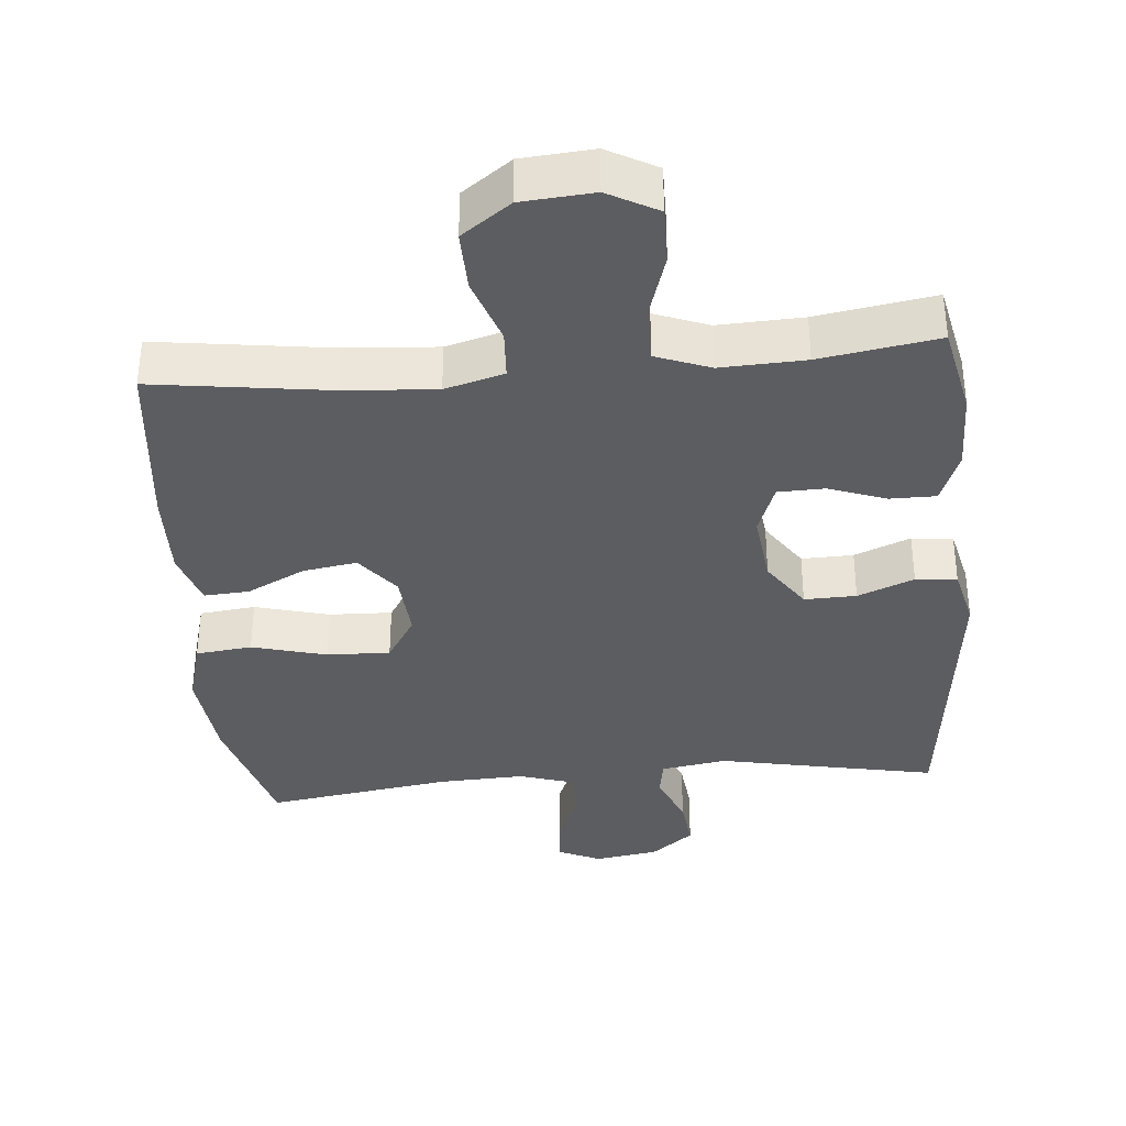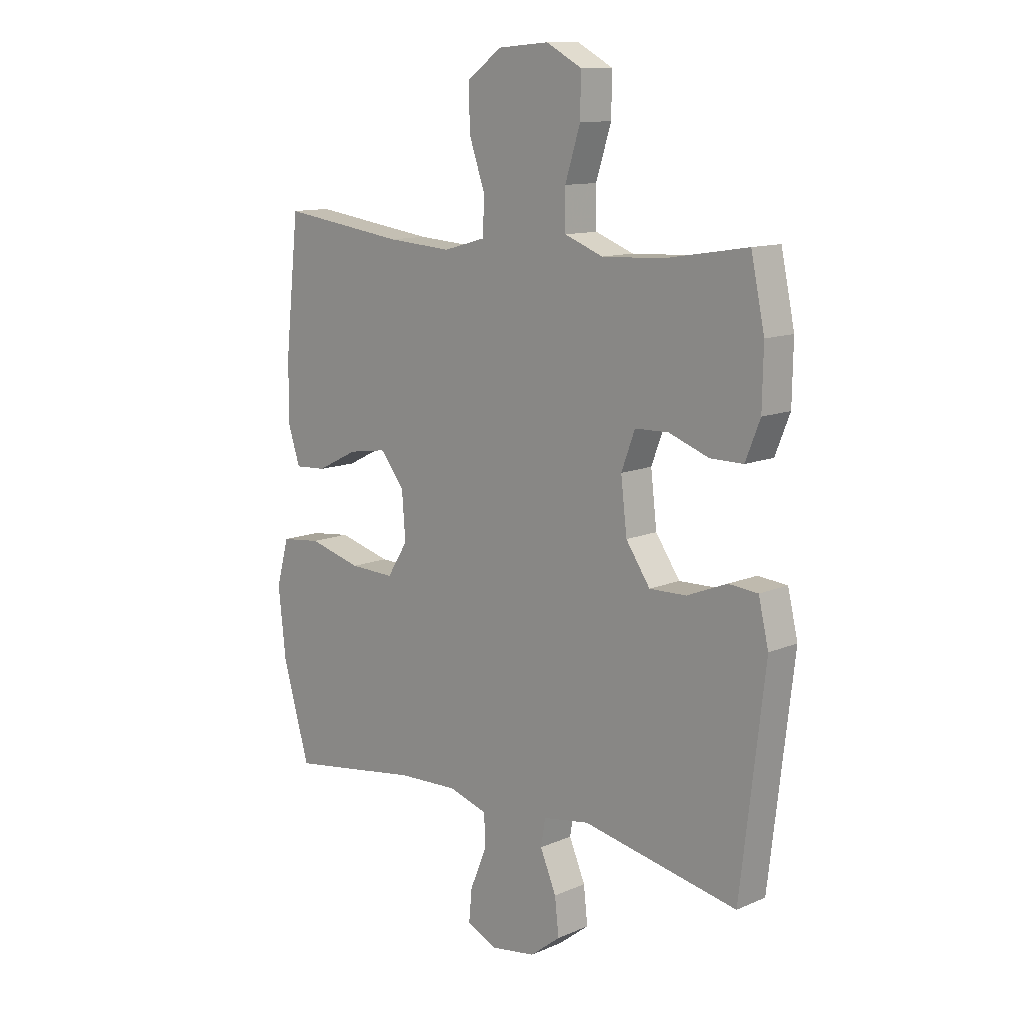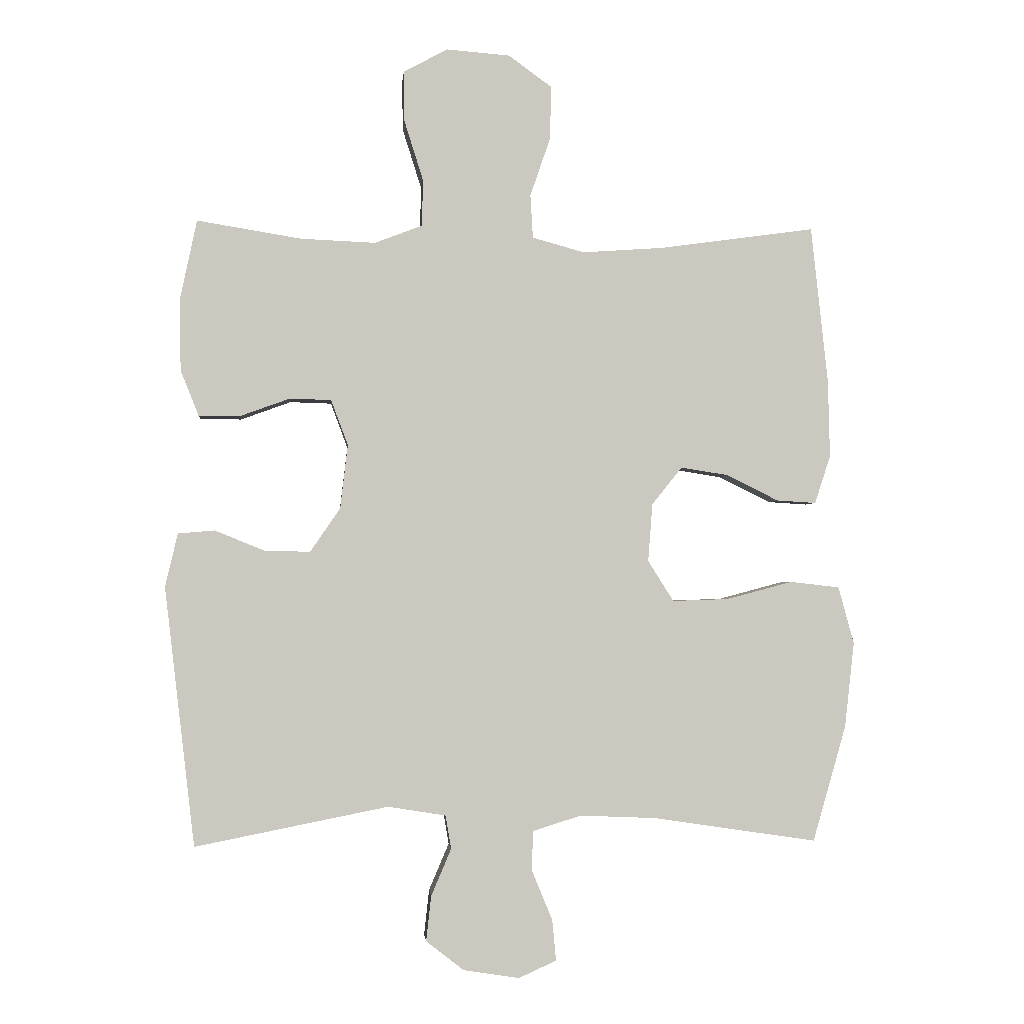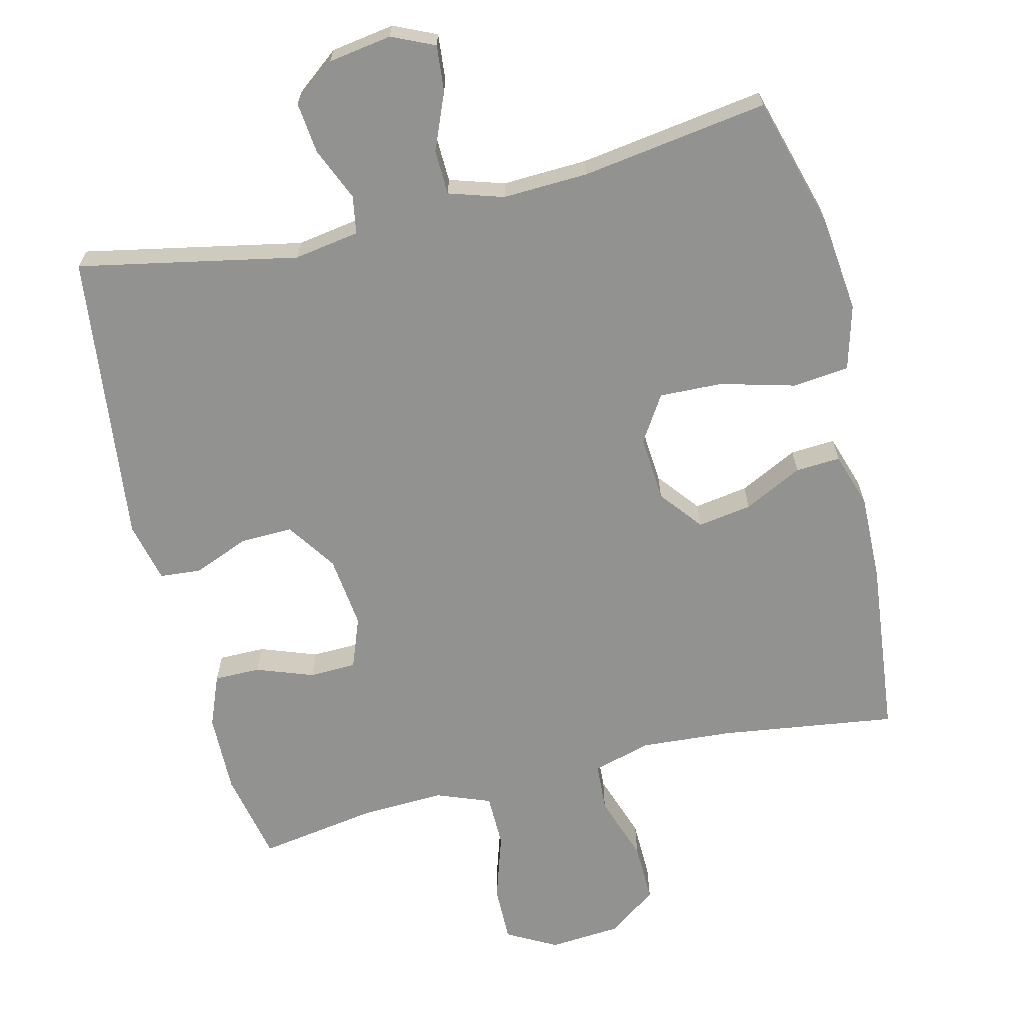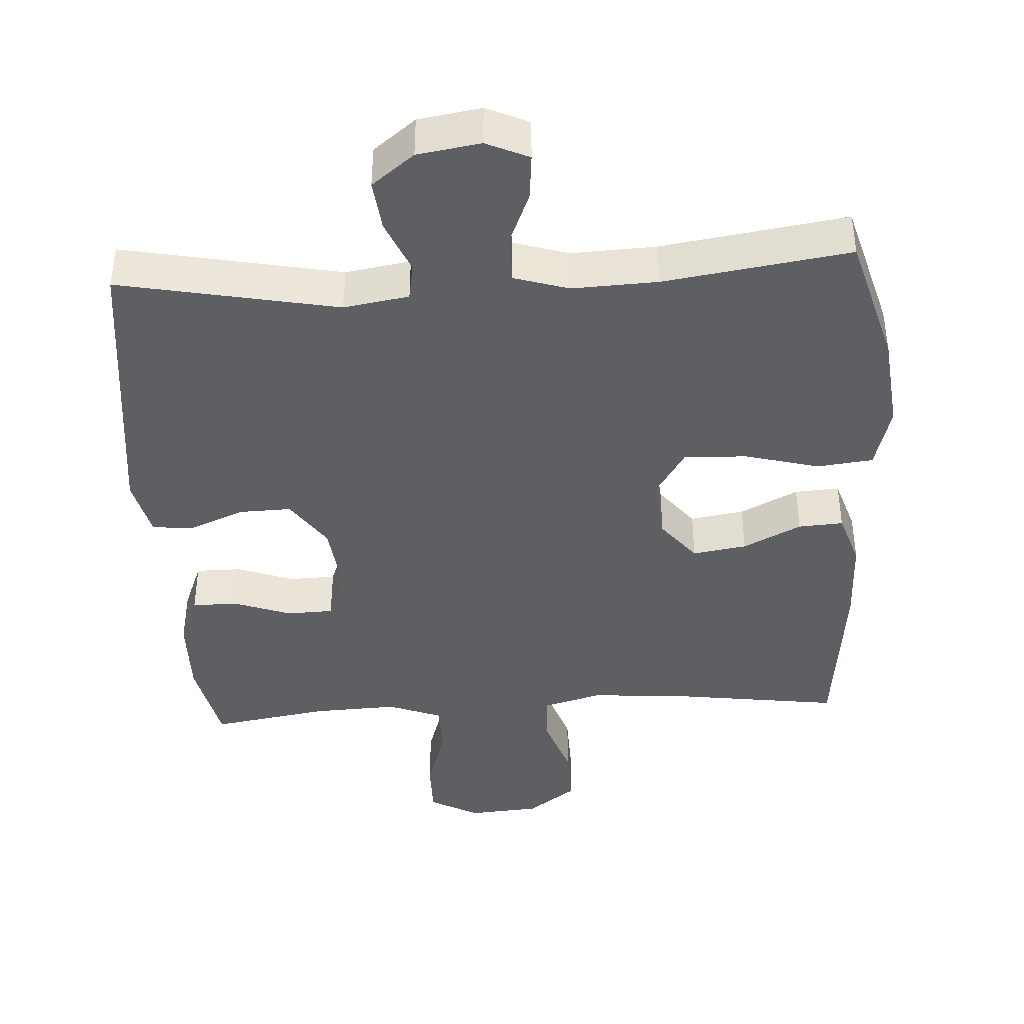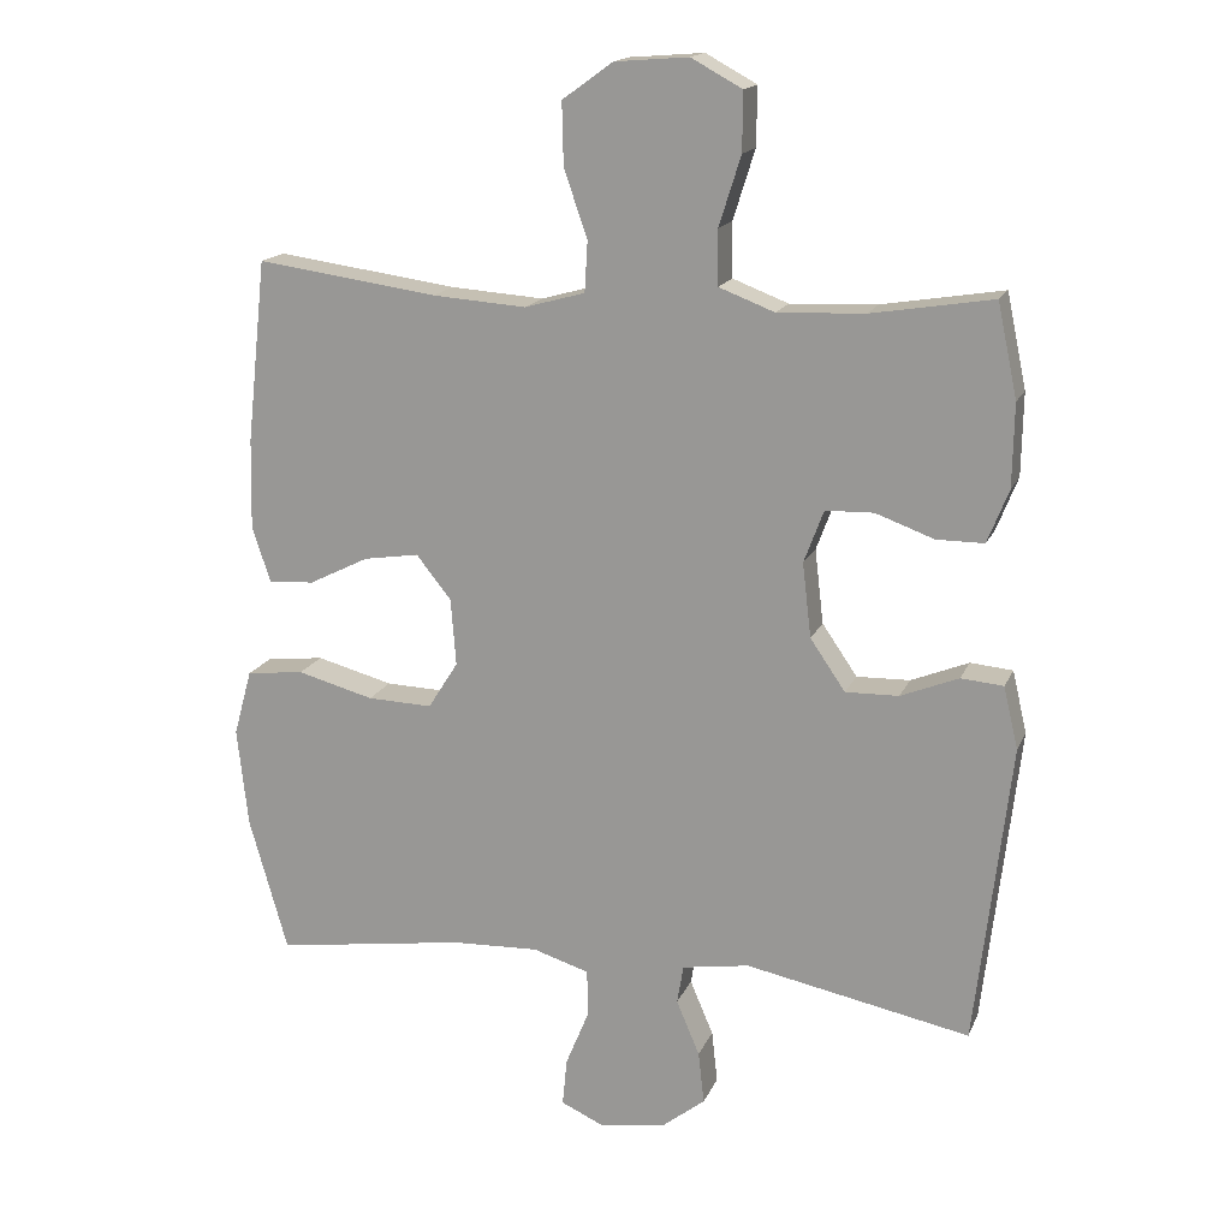
<metadata>
{"format":"obj","ext":"obj","renderer":"f3d","projection":"perspective","resolution":1024,"background":"white","views":[{"elev":-36.5,"azim":5.0,"up":"+Y"},{"elev":11.9,"azim":44.4,"up":"+Z"},{"elev":-1.9,"azim":175.0,"up":"+Z"},{"elev":-66.3,"azim":-166.4,"up":"+Y"},{"elev":-41.3,"azim":-176.6,"up":"+Y"},{"elev":16.5,"azim":17.6,"up":"+Z"}]}
</metadata>
<code>
v -0.5 0.07 -0.5
v -0.553 0.07 -0.315
v -0.568 0.07 -0.179
v -0.543 0.07 -0.088
v -0.464 0.07 -0.079
v -0.359 0.07 -0.107
v -0.27 0.07 -0.11
v -0.229 0.07 -0.045
v -0.236 0.07 0.047
v -0.284 0.07 0.107
v -0.36 0.07 0.095
v -0.442 0.07 0.054
v -0.505 0.07 0.05
v -0.53 0.07 0.127
v -0.527 0.07 0.25
v -0.5 0.07 0.5
v -0.252 0.07 0.466
v -0.124 0.07 0.457
v -0.041 0.07 0.48
v -0.037 0.07 0.549
v -0.069 0.07 0.642
v -0.071 0.07 0.727
v -0.002 0.07 0.777
v 0.099 0.07 0.785
v 0.169 0.07 0.747
v 0.168 0.07 0.667
v 0.138 0.07 0.572
v 0.139 0.07 0.497
v 0.215 0.07 0.468
v 0.334 0.07 0.473
v 0.5 0.07 0.5
v 0.527 0.07 0.372
v 0.525 0.07 0.259
v 0.496 0.07 0.186
v 0.431 0.07 0.186
v 0.351 0.07 0.215
v 0.285 0.07 0.213
v 0.258 0.07 0.141
v 0.27 0.07 0.039
v 0.318 0.07 -0.031
v 0.391 0.07 -0.029
v 0.47 0.07 0.003
v 0.528 0.07 -0.002
v 0.548 0.07 -0.087
v 0.5 0.07 -0.5
v 0.192 0.07 -0.439
v 0.1 0.07 -0.454
v 0.091 0.07 -0.507
v 0.123 0.07 -0.582
v 0.131 0.07 -0.654
v 0.071 0.07 -0.701
v -0.018 0.07 -0.715
v -0.078 0.07 -0.688
v -0.072 0.07 -0.623
v -0.039 0.07 -0.543
v -0.041 0.07 -0.48
v -0.118 0.07 -0.456
v -0.238 0.07 -0.461
v -0.5 0 -0.5
v -0.553 0 -0.315
v -0.568 0 -0.179
v -0.543 0 -0.088
v -0.464 0 -0.079
v -0.359 0 -0.107
v -0.27 0 -0.11
v -0.229 0 -0.045
v -0.236 0 0.047
v -0.284 0 0.107
v -0.36 0 0.095
v -0.442 0 0.054
v -0.505 0 0.05
v -0.53 0 0.127
v -0.527 0 0.25
v -0.5 0 0.5
v -0.252 0 0.466
v -0.124 0 0.457
v -0.041 0 0.48
v -0.037 0 0.549
v -0.069 0 0.642
v -0.071 0 0.727
v -0.002 0 0.777
v 0.099 0 0.785
v 0.169 0 0.747
v 0.168 0 0.667
v 0.138 0 0.572
v 0.139 0 0.497
v 0.215 0 0.468
v 0.334 0 0.473
v 0.5 0 0.5
v 0.527 0 0.372
v 0.525 0 0.259
v 0.496 0 0.186
v 0.431 0 0.186
v 0.351 0 0.215
v 0.285 0 0.213
v 0.258 0 0.141
v 0.27 0 0.039
v 0.318 0 -0.031
v 0.391 0 -0.029
v 0.47 0 0.003
v 0.528 0 -0.002
v 0.548 0 -0.087
v 0.5 0 -0.5
v 0.192 0 -0.439
v 0.1 0 -0.454
v 0.091 0 -0.507
v 0.123 0 -0.582
v 0.131 0 -0.654
v 0.071 0 -0.701
v -0.018 0 -0.715
v -0.078 0 -0.688
v -0.072 0 -0.623
v -0.039 0 -0.543
v -0.041 0 -0.48
v -0.118 0 -0.456
v -0.238 0 -0.461
f 53 54 55
f 52 53 55
f 51 52 55
f 50 51 55
f 49 50 55
f 48 49 55
f 47 48 55 56
f 44 45 46
f 43 44 46
f 42 43 46
f 41 42 46
f 40 41 46 47
f 47 56 57
f 40 47 57
f 39 40 57
f 34 35 36
f 33 34 36
f 32 33 36
f 31 32 36
f 30 31 36
f 29 30 36 37
f 28 29 37 38
f 25 26 27
f 24 25 27
f 23 24 27
f 22 23 27
f 21 22 27
f 20 21 27
f 19 20 27 28
f 39 57 58
f 38 39 58
f 28 38 58
f 19 28 58
f 18 19 58
f 15 16 17
f 14 15 17
f 13 14 17
f 12 13 17
f 11 12 17
f 4 5 6
f 3 4 6
f 2 3 6
f 1 2 6
f 58 1 6
f 58 6 7
f 10 11 17 18
f 9 10 18
f 8 9 18
f 8 18 58
f 7 8 58
f 113 112 111
f 113 111 110
f 113 110 109
f 113 109 108
f 113 108 107
f 113 107 106
f 114 113 106 105
f 104 103 102
f 104 102 101
f 104 101 100
f 104 100 99
f 105 104 99 98
f 115 114 105
f 115 105 98
f 115 98 97
f 94 93 92
f 94 92 91
f 94 91 90
f 94 90 89
f 94 89 88
f 95 94 88 87
f 96 95 87 86
f 85 84 83
f 85 83 82
f 85 82 81
f 85 81 80
f 85 80 79
f 85 79 78
f 86 85 78 77
f 116 115 97
f 116 97 96
f 116 96 86
f 116 86 77
f 116 77 76
f 75 74 73
f 75 73 72
f 75 72 71
f 75 71 70
f 75 70 69
f 64 63 62
f 64 62 61
f 64 61 60
f 64 60 59
f 64 59 116
f 65 64 116
f 76 75 69 68
f 76 68 67
f 76 67 66
f 116 76 66
f 116 66 65
f 1 59 60 2
f 2 60 61 3
f 3 61 62 4
f 4 62 63 5
f 5 63 64 6
f 6 64 65 7
f 7 65 66 8
f 8 66 67 9
f 9 67 68 10
f 10 68 69 11
f 11 69 70 12
f 12 70 71 13
f 13 71 72 14
f 14 72 73 15
f 15 73 74 16
f 16 74 75 17
f 17 75 76 18
f 18 76 77 19
f 19 77 78 20
f 20 78 79 21
f 21 79 80 22
f 22 80 81 23
f 23 81 82 24
f 24 82 83 25
f 25 83 84 26
f 26 84 85 27
f 27 85 86 28
f 28 86 87 29
f 29 87 88 30
f 30 88 89 31
f 31 89 90 32
f 32 90 91 33
f 33 91 92 34
f 34 92 93 35
f 35 93 94 36
f 36 94 95 37
f 37 95 96 38
f 38 96 97 39
f 39 97 98 40
f 40 98 99 41
f 41 99 100 42
f 42 100 101 43
f 43 101 102 44
f 44 102 103 45
f 45 103 104 46
f 46 104 105 47
f 47 105 106 48
f 48 106 107 49
f 49 107 108 50
f 50 108 109 51
f 51 109 110 52
f 52 110 111 53
f 53 111 112 54
f 54 112 113 55
f 55 113 114 56
f 56 114 115 57
f 57 115 116 58
f 58 116 59 1

</code>
